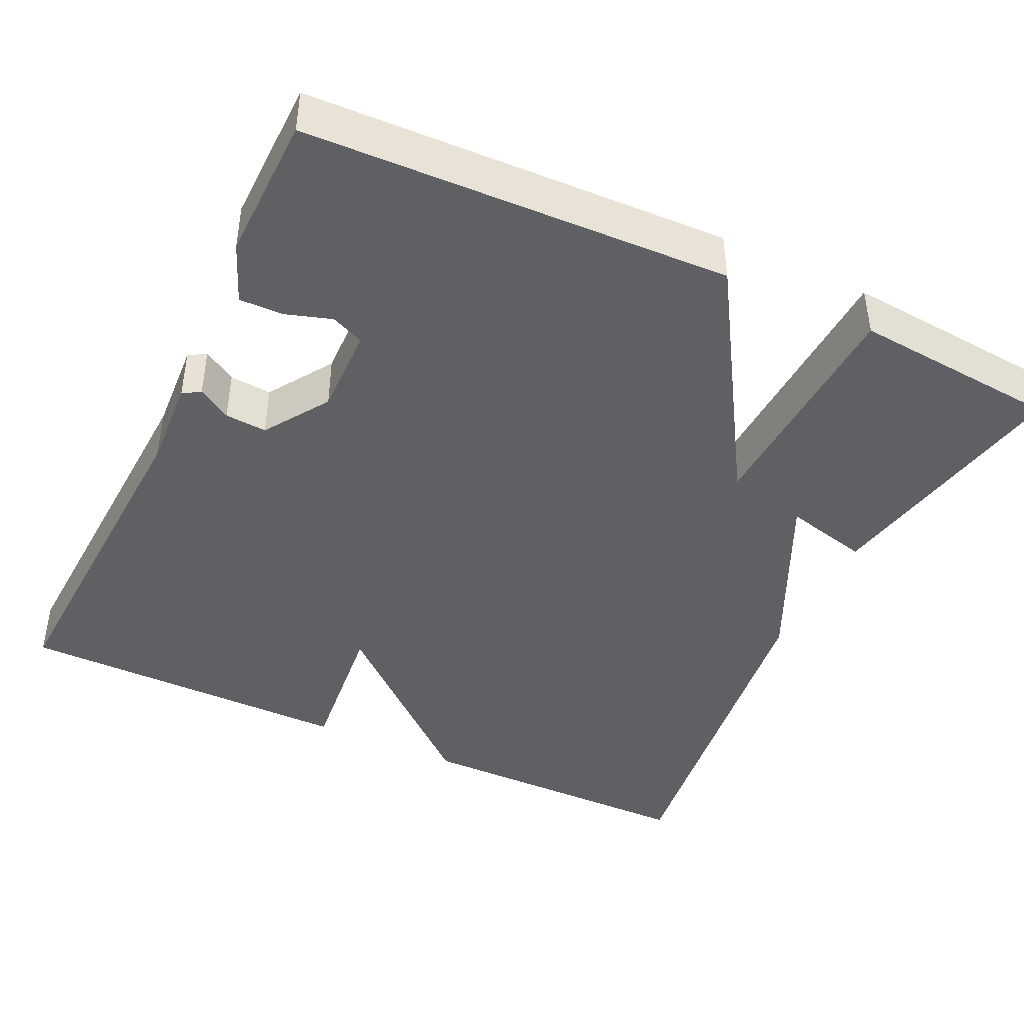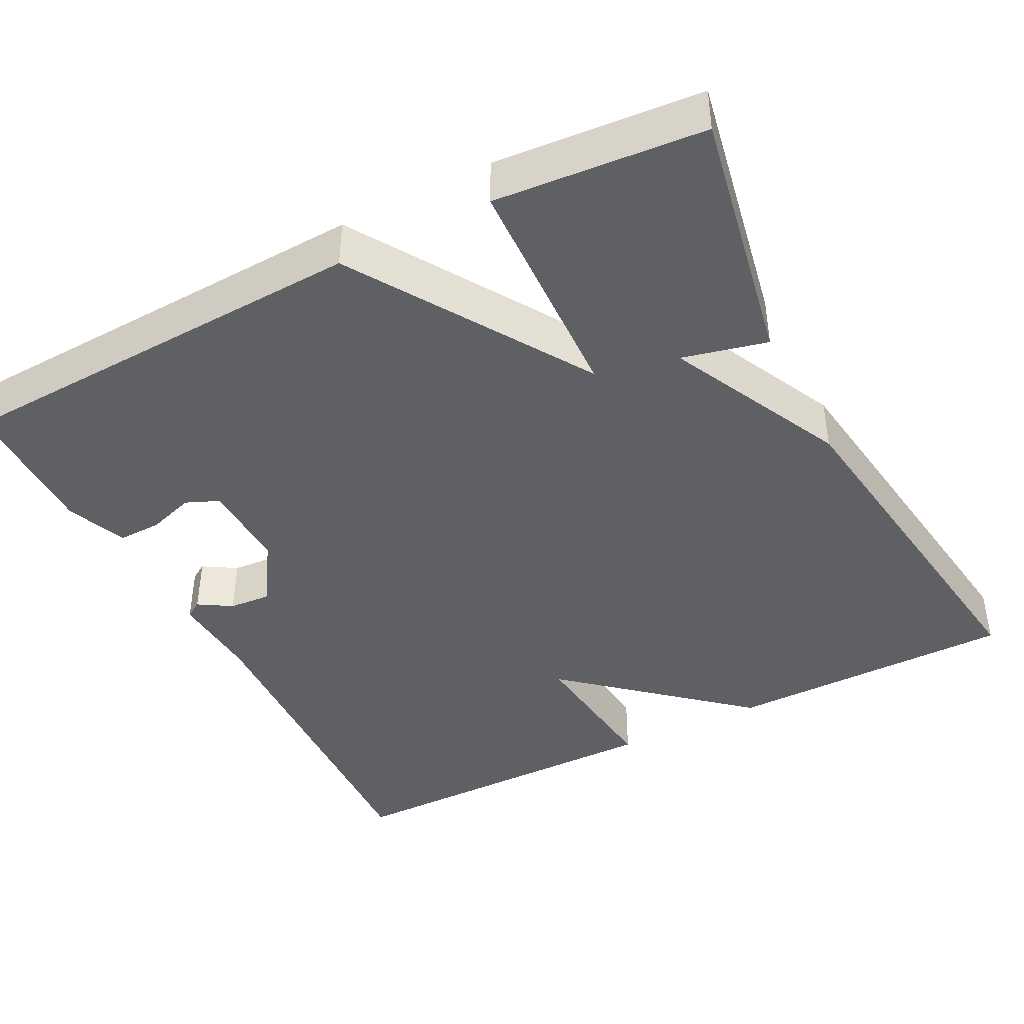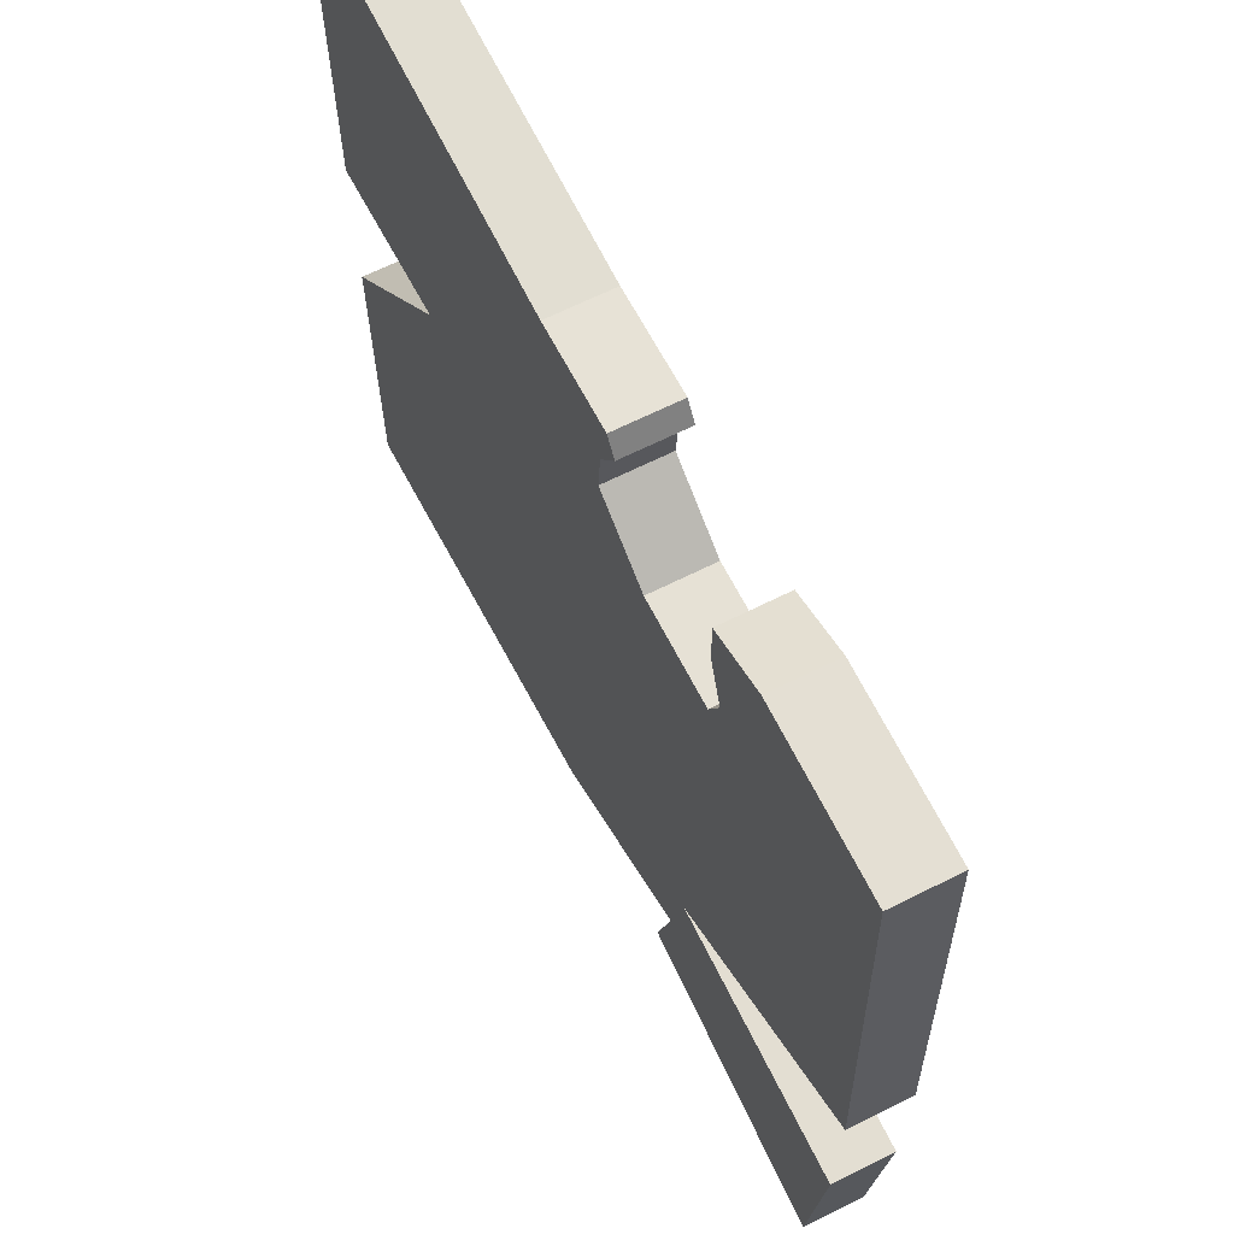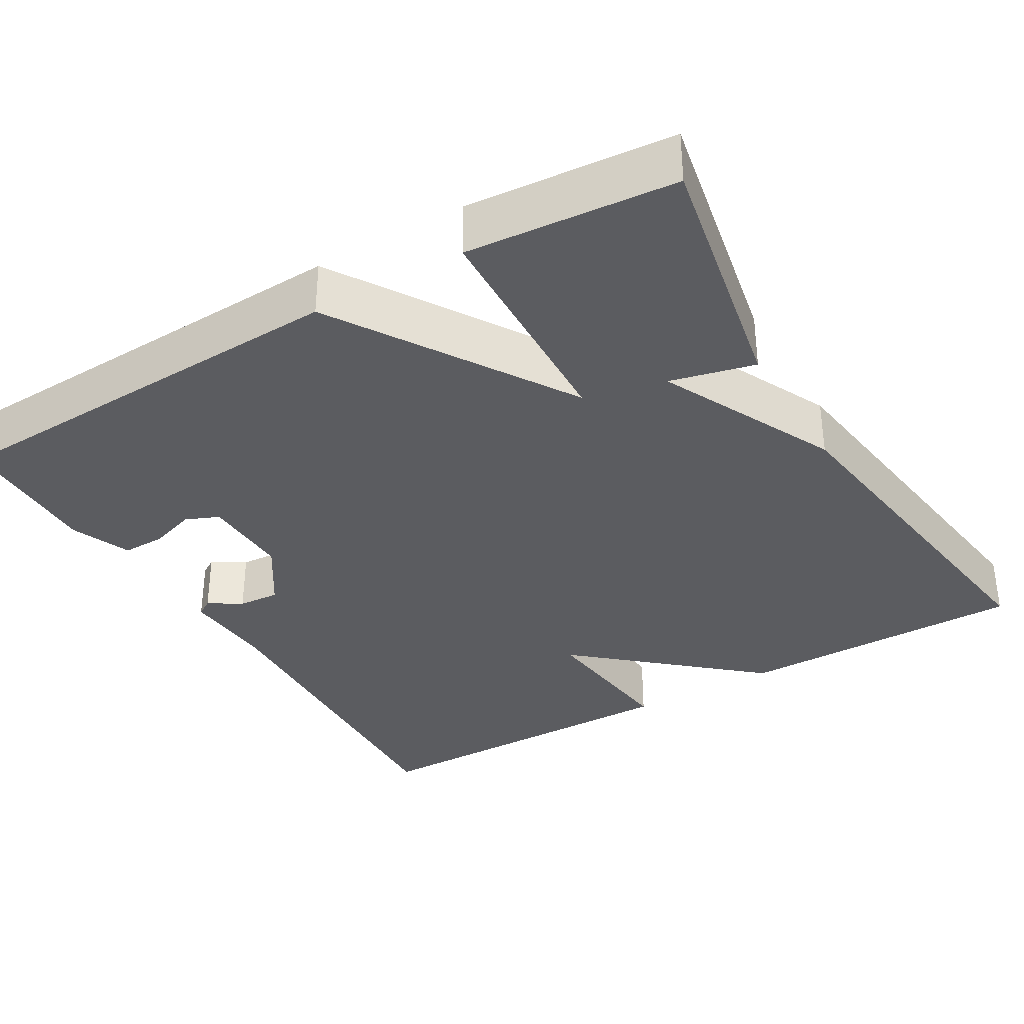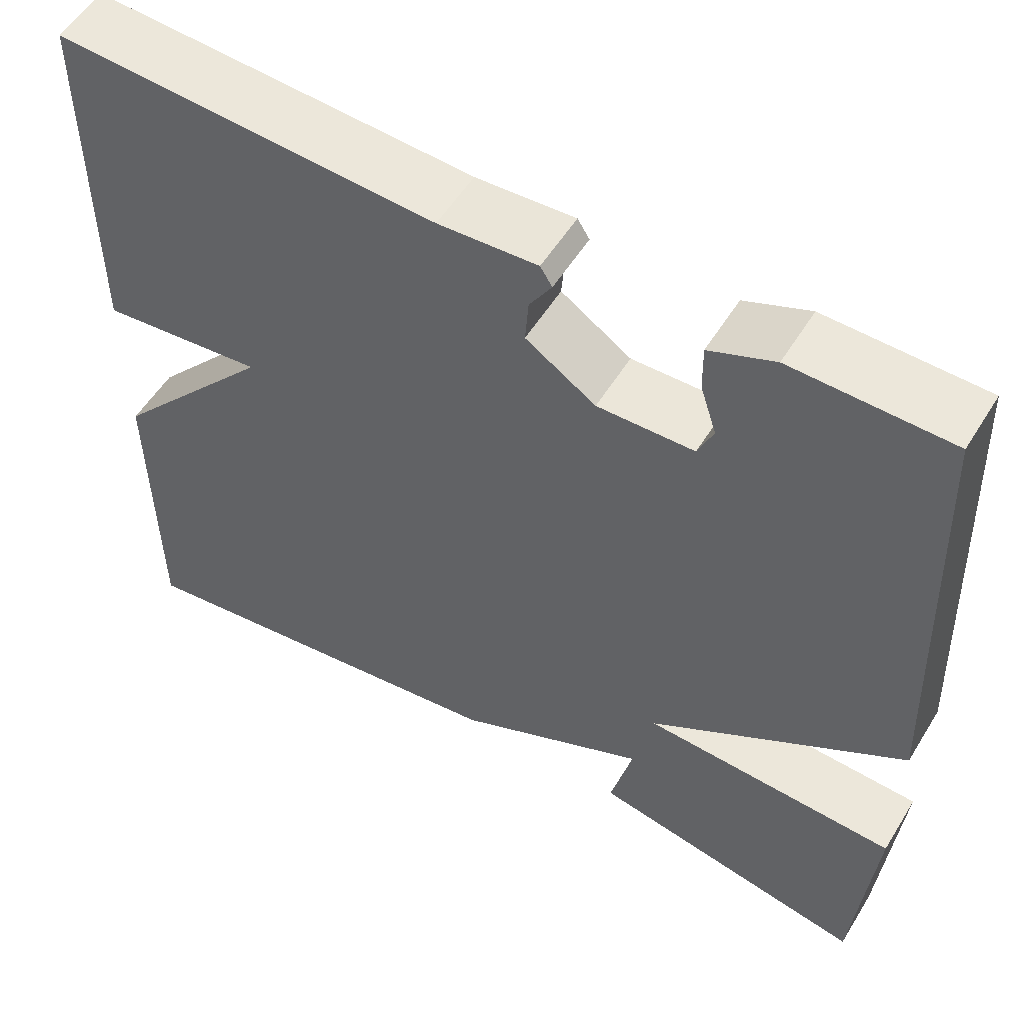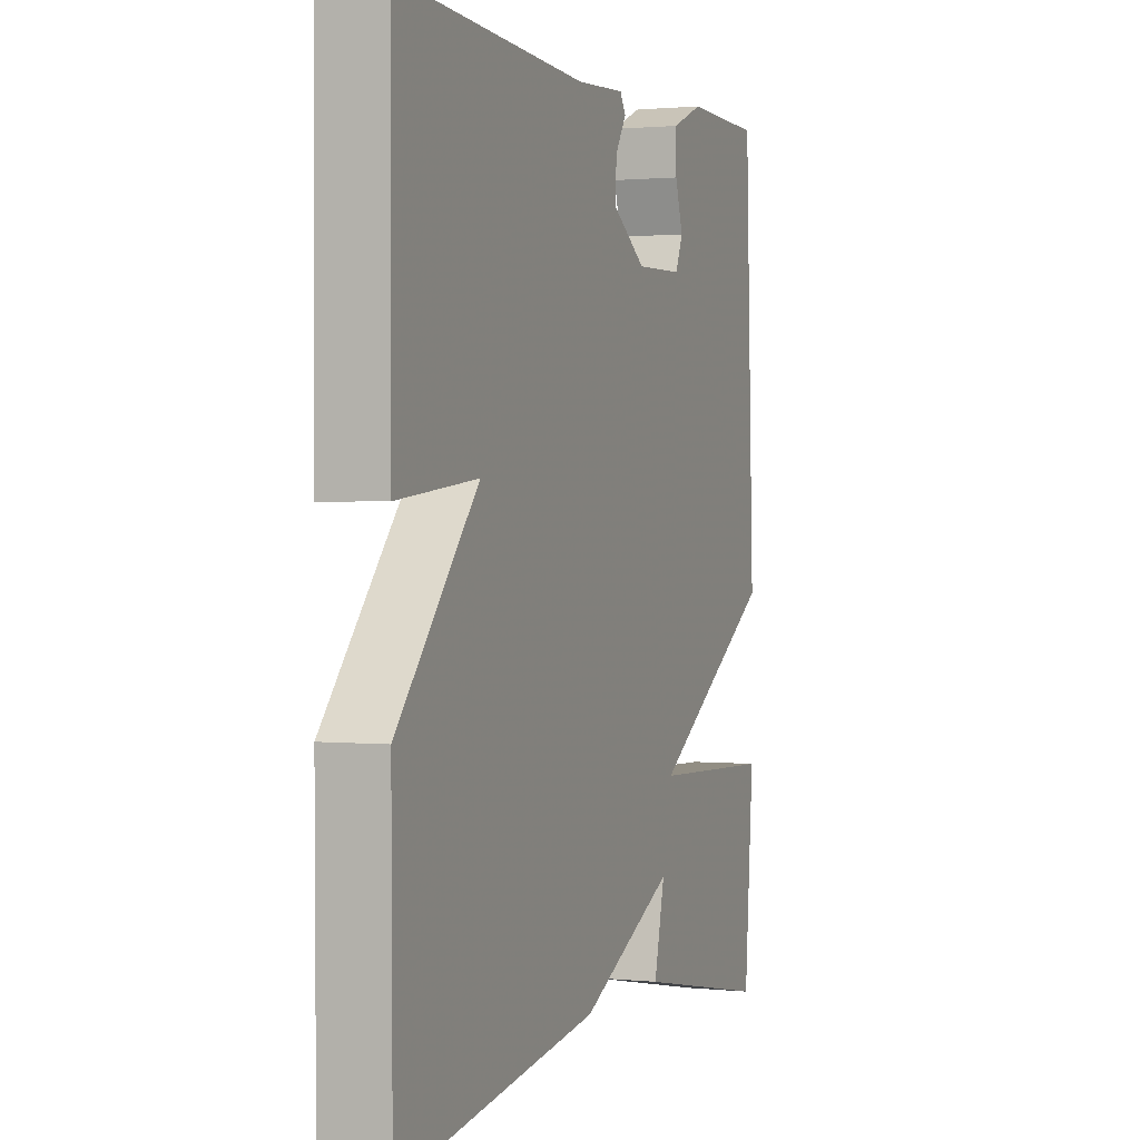
<metadata>
{"format":"obj","ext":"obj","renderer":"f3d","projection":"perspective","resolution":1024,"background":"white","views":[{"elev":-43.0,"azim":64.5,"up":"+Y"},{"elev":-42.2,"azim":117.4,"up":"+Y"},{"elev":65.8,"azim":63.3,"up":"+Z"},{"elev":-34.5,"azim":120.5,"up":"+Y"},{"elev":54.8,"azim":31.2,"up":"+Z"},{"elev":1.3,"azim":-69.4,"up":"+Z"}]}
</metadata>
<code>
v -0.5 0.07 0.5
v -0.054 0.07 0.477
v 0.062 0.07 0.484
v 0.076 0.07 0.462
v 0.05 0.07 0.42
v 0.046 0.07 0.367
v 0.128 0.07 0.313
v 0.241 0.07 0.316
v 0.259 0.07 0.358
v 0.24 0.07 0.417
v 0.239 0.07 0.472
v 0.315 0.07 0.503
v 0.5 0.07 0.5
v 0.522 0.07 -0.036
v 0.223 0.07 -0.223
v 0.522 0.07 -0.236
v 0.5 0.07 -0.5
v 0.173 0.07 -0.436
v 0.199 0.07 -0.328
v -0.027 0.07 -0.436
v -0.5 0.07 -0.5
v -0.502 0.07 -0.131
v -0.309 0.07 0.09
v -0.502 0.07 0.069
v -0.5 0 0.5
v -0.054 0 0.477
v 0.062 0 0.484
v 0.076 0 0.462
v 0.05 0 0.42
v 0.046 0 0.367
v 0.128 0 0.313
v 0.241 0 0.316
v 0.259 0 0.358
v 0.24 0 0.417
v 0.239 0 0.472
v 0.315 0 0.503
v 0.5 0 0.5
v 0.522 0 -0.036
v 0.223 0 -0.223
v 0.522 0 -0.236
v 0.5 0 -0.5
v 0.173 0 -0.436
v 0.199 0 -0.328
v -0.027 0 -0.436
v -0.5 0 -0.5
v -0.502 0 -0.131
v -0.309 0 0.09
v -0.502 0 0.069
f 23 24 1 2
f 21 22 23
f 20 21 23
f 19 20 23
f 19 23 2
f 16 17 18 19
f 15 16 19
f 15 19 2
f 12 13 14
f 11 12 14
f 10 11 14
f 9 10 14
f 8 9 14 15
f 7 8 15
f 6 7 15
f 2 3 4 5
f 2 5 6
f 2 6 15
f 26 25 48 47
f 47 46 45
f 47 45 44
f 47 44 43
f 26 47 43
f 43 42 41 40
f 43 40 39
f 26 43 39
f 38 37 36
f 38 36 35
f 38 35 34
f 38 34 33
f 39 38 33 32
f 39 32 31
f 39 31 30
f 29 28 27 26
f 30 29 26
f 39 30 26
f 1 25 26 2
f 2 26 27 3
f 3 27 28 4
f 4 28 29 5
f 5 29 30 6
f 6 30 31 7
f 7 31 32 8
f 8 32 33 9
f 9 33 34 10
f 10 34 35 11
f 11 35 36 12
f 12 36 37 13
f 13 37 38 14
f 14 38 39 15
f 15 39 40 16
f 16 40 41 17
f 17 41 42 18
f 18 42 43 19
f 19 43 44 20
f 20 44 45 21
f 21 45 46 22
f 22 46 47 23
f 23 47 48 24
f 24 48 25 1

</code>
